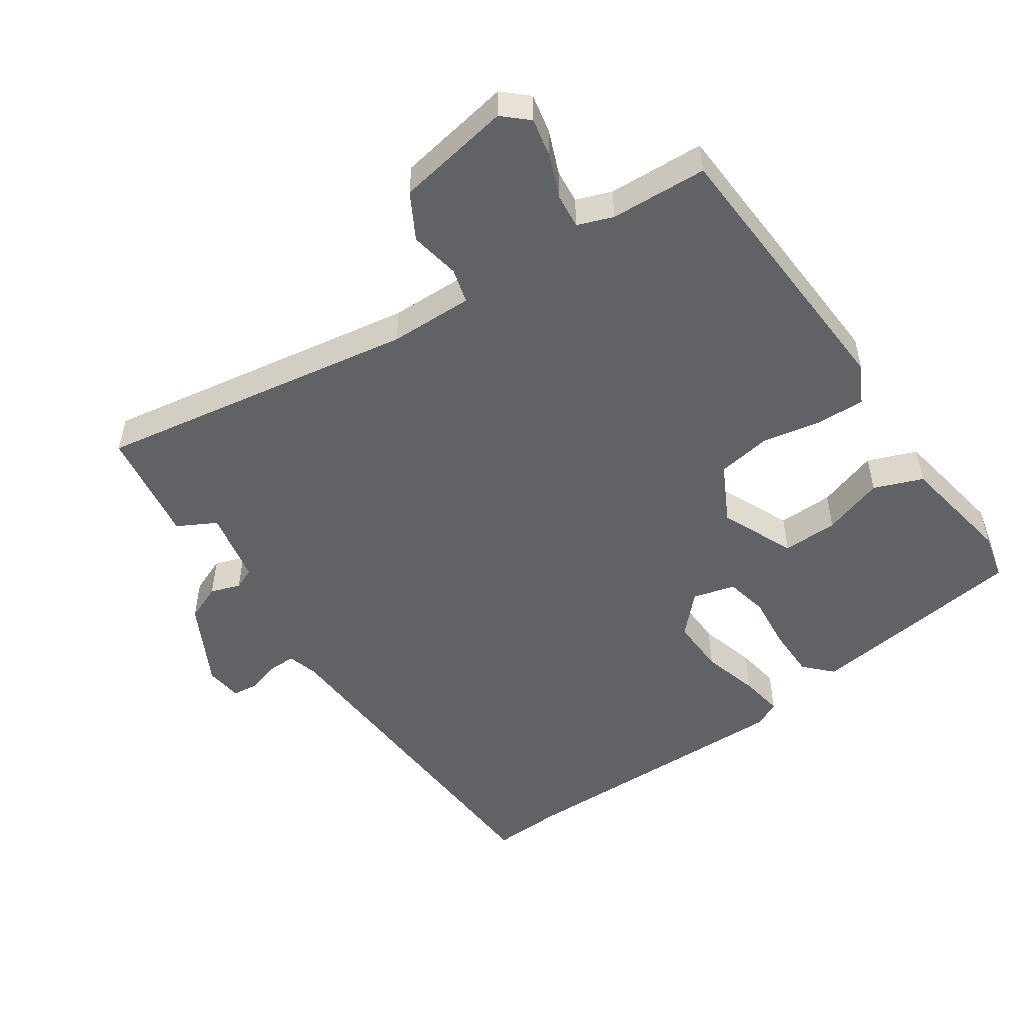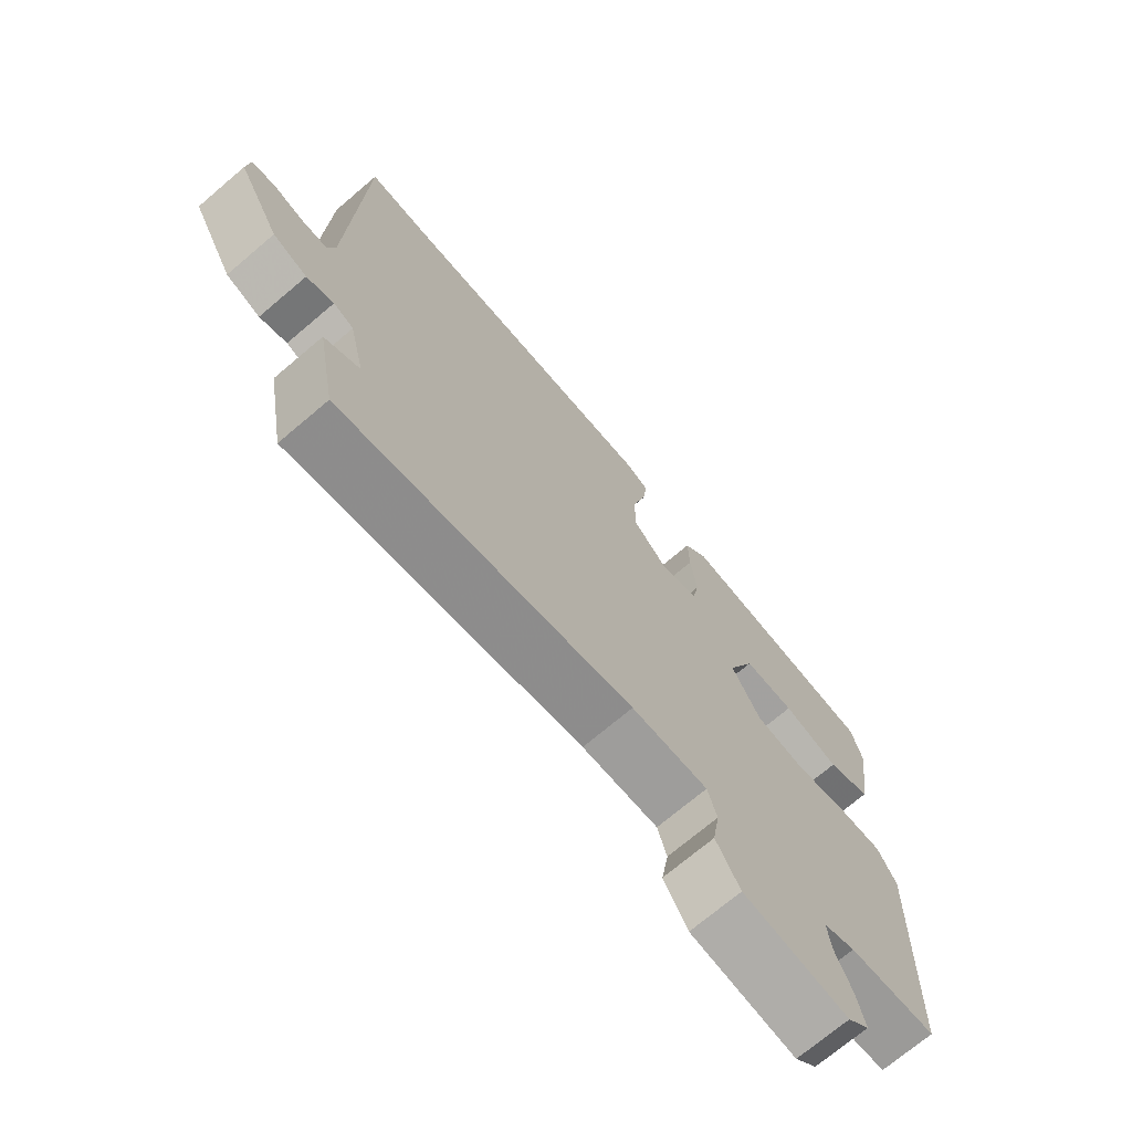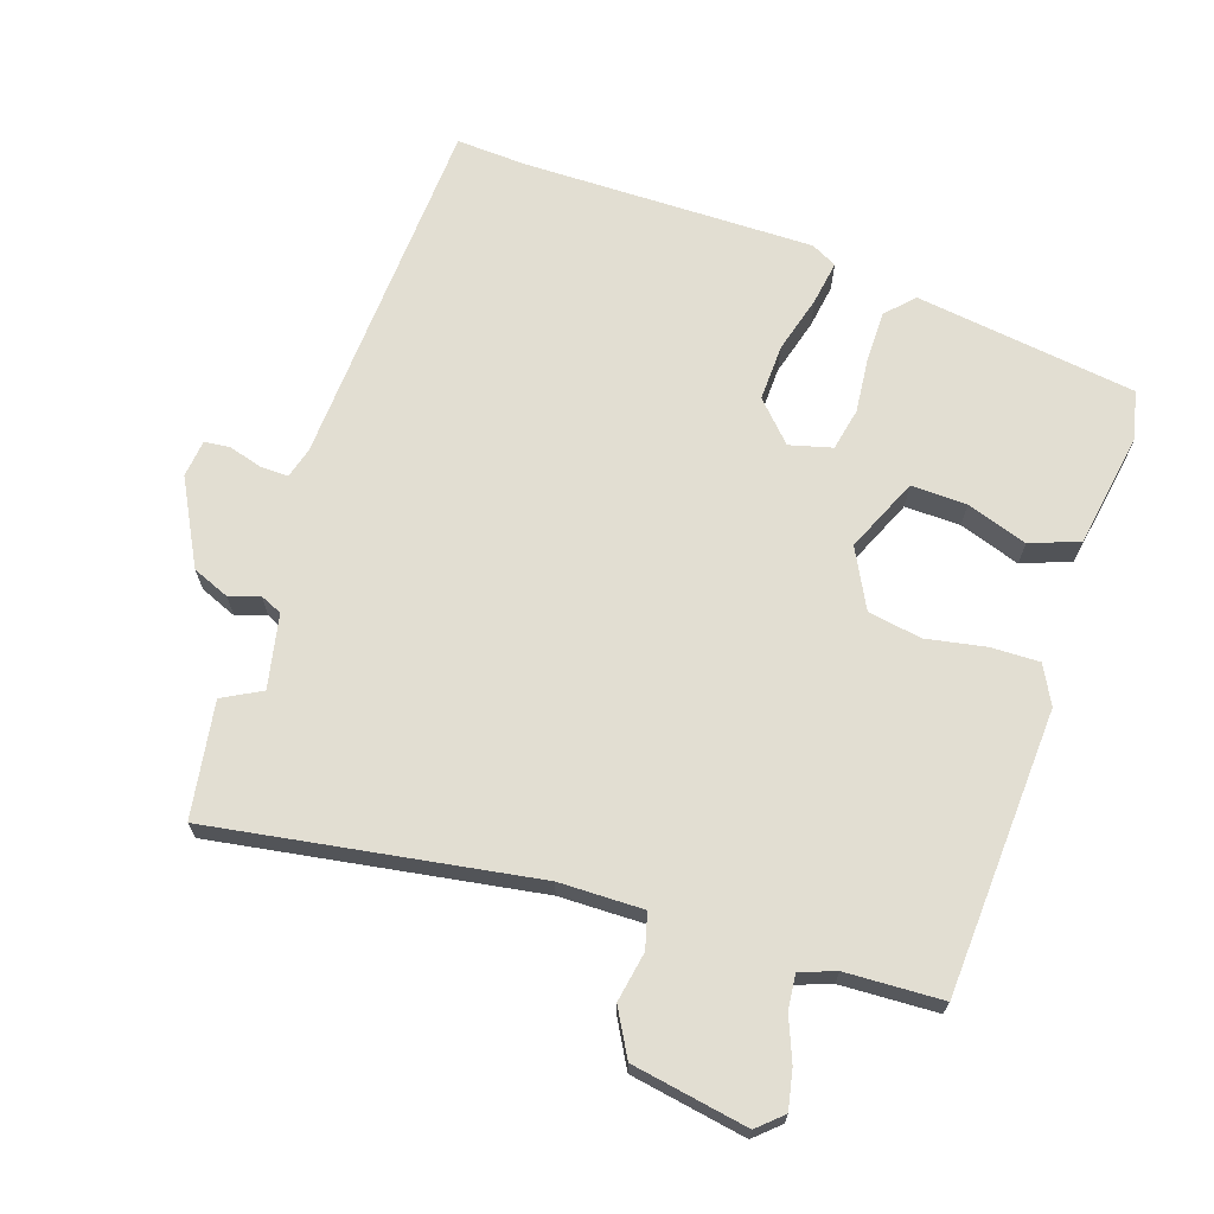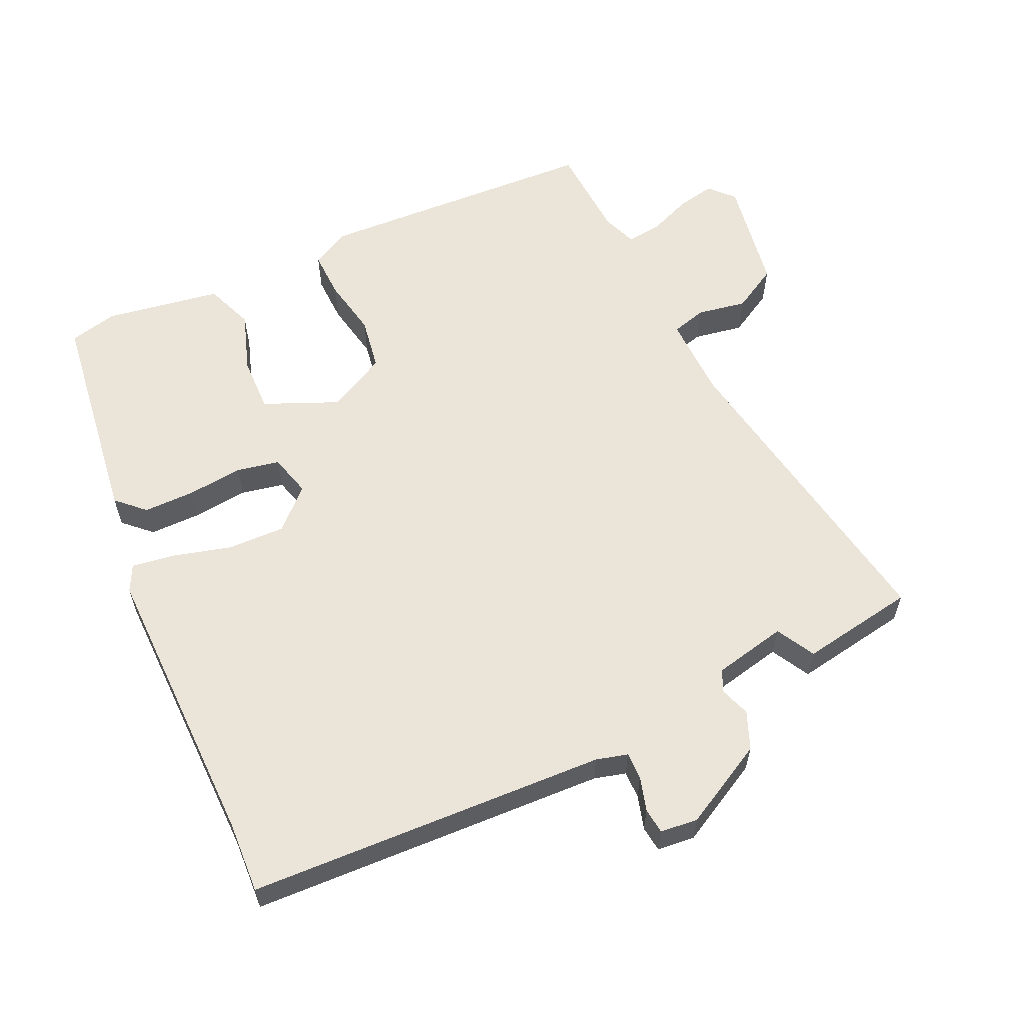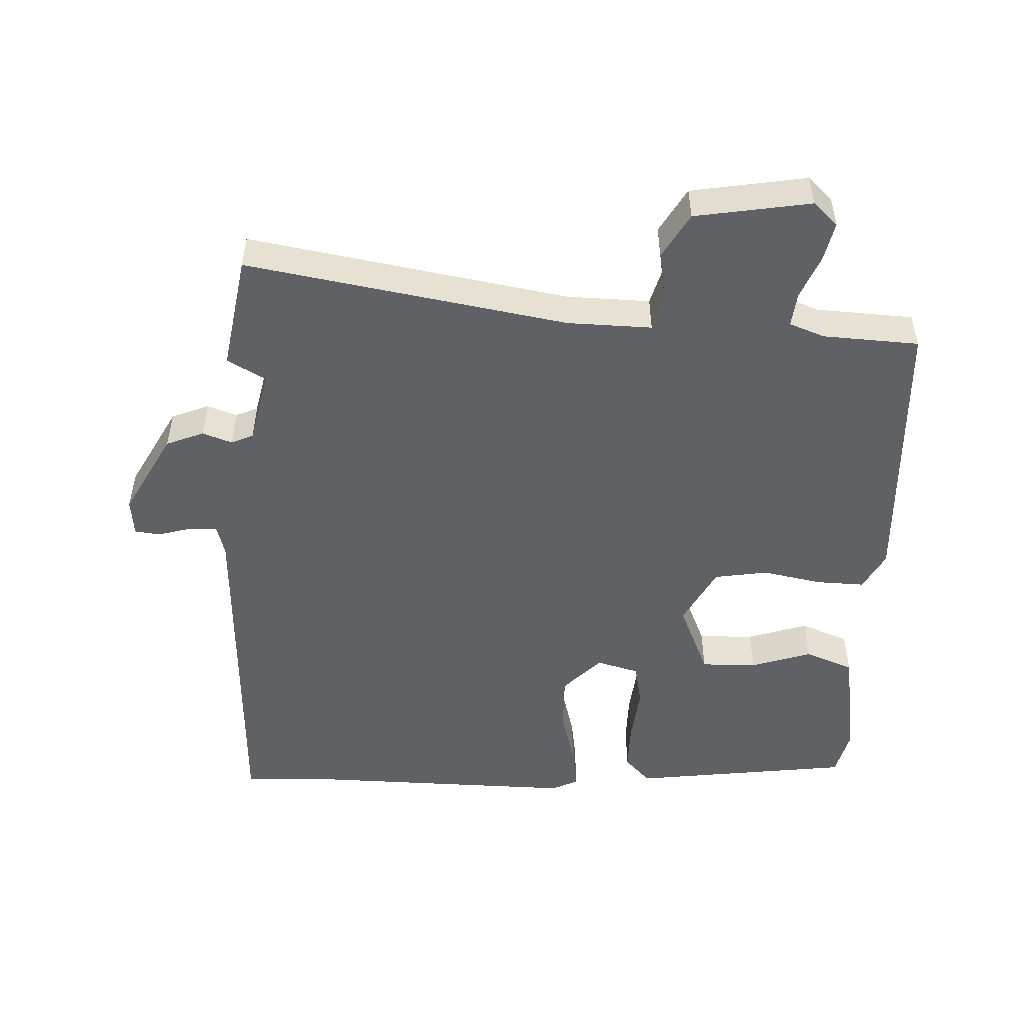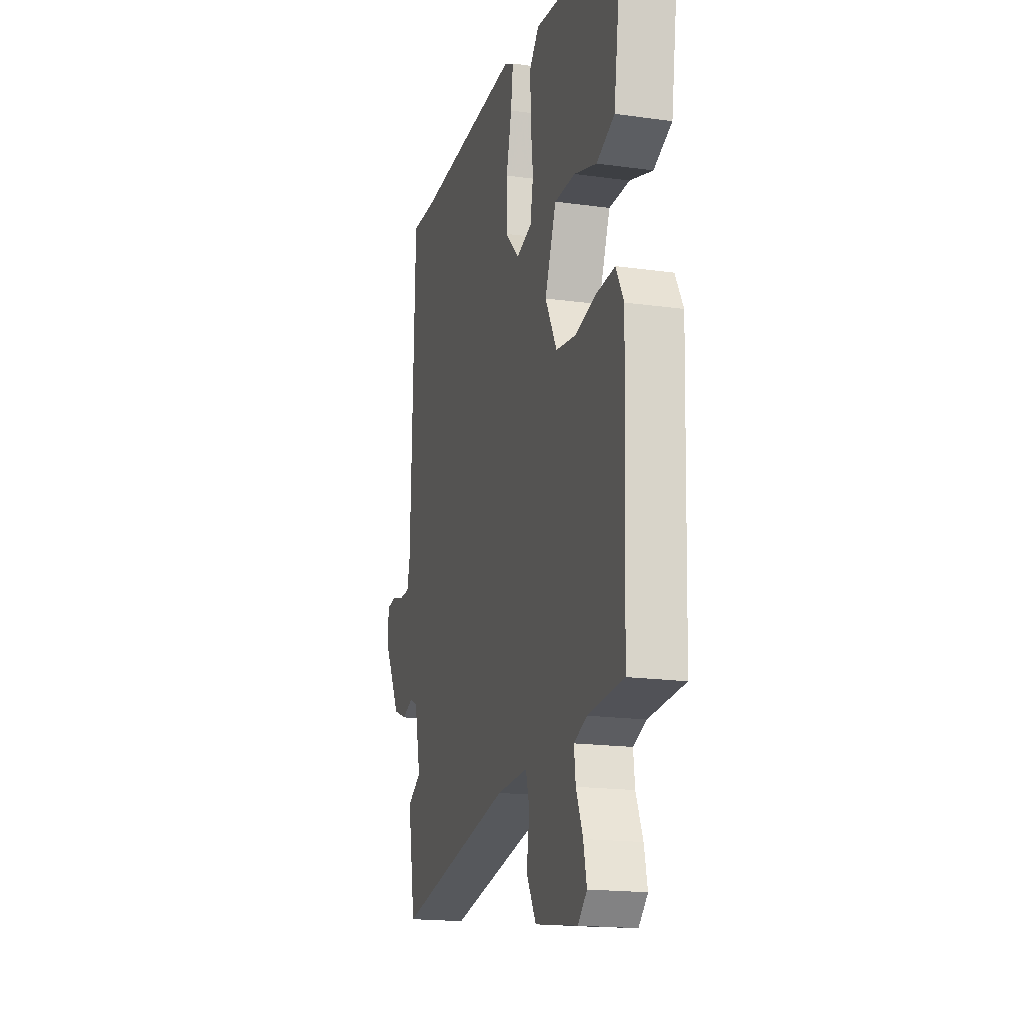
<metadata>
{"format":"obj","ext":"obj","renderer":"f3d","projection":"perspective","resolution":1024,"background":"white","views":[{"elev":-50.5,"azim":-144.7,"up":"+Y"},{"elev":-71.8,"azim":130.3,"up":"+Z"},{"elev":68.0,"azim":-160.4,"up":"+Y"},{"elev":59.2,"azim":65.9,"up":"+Y"},{"elev":-50.3,"azim":178.1,"up":"+Y"},{"elev":-18.1,"azim":-105.1,"up":"+Z"}]}
</metadata>
<code>
v -0.515 0.07 -0.477
v -0.53 0.07 -0.053
v -0.499 0.07 0.004
v -0.427 0.07 0.001
v -0.339 0.07 -0.017
v -0.259 0.07 -0.005
v -0.212 0.07 0.082
v -0.258 0.07 0.193
v -0.341 0.07 0.192
v -0.432 0.07 0.163
v -0.504 0.07 0.192
v -0.53 0.07 0.365
v -0.512 0.07 0.437
v -0.182 0.07 0.477
v -0.144 0.07 0.436
v -0.145 0.07 0.361
v -0.155 0.07 0.277
v -0.143 0.07 0.213
v -0.08 0.07 0.195
v -0.024 0.07 0.252
v -0.025 0.07 0.337
v -0.047 0.07 0.423
v -0.056 0.07 0.489
v -0.017 0.07 0.508
v 0.417 0.07 0.497
v 0.523 0.07 0.501
v 0.539 0.07 -0.033
v 0.551 0.07 -0.08
v 0.592 0.07 -0.08
v 0.643 0.07 -0.066
v 0.681 0.07 -0.071
v 0.686 0.07 -0.127
v 0.617 0.07 -0.251
v 0.561 0.07 -0.273
v 0.517 0.07 -0.257
v 0.484 0.07 -0.271
v 0.459 0.07 -0.38
v 0.516 0.07 -0.412
v 0.485 0.07 -0.583
v 0.009 0.07 -0.497
v -0.116 0.07 -0.493
v -0.131 0.07 -0.545
v -0.119 0.07 -0.619
v -0.158 0.07 -0.686
v -0.33 0.07 -0.713
v -0.366 0.07 -0.679
v -0.353 0.07 -0.621
v -0.326 0.07 -0.557
v -0.32 0.07 -0.506
v -0.372 0.07 -0.486
v -0.515 0 -0.477
v -0.53 0 -0.053
v -0.499 0 0.004
v -0.427 0 0.001
v -0.339 0 -0.017
v -0.259 0 -0.005
v -0.212 0 0.082
v -0.258 0 0.193
v -0.341 0 0.192
v -0.432 0 0.163
v -0.504 0 0.192
v -0.53 0 0.365
v -0.512 0 0.437
v -0.182 0 0.477
v -0.144 0 0.436
v -0.145 0 0.361
v -0.155 0 0.277
v -0.143 0 0.213
v -0.08 0 0.195
v -0.024 0 0.252
v -0.025 0 0.337
v -0.047 0 0.423
v -0.056 0 0.489
v -0.017 0 0.508
v 0.417 0 0.497
v 0.523 0 0.501
v 0.539 0 -0.033
v 0.551 0 -0.08
v 0.592 0 -0.08
v 0.643 0 -0.066
v 0.681 0 -0.071
v 0.686 0 -0.127
v 0.617 0 -0.251
v 0.561 0 -0.273
v 0.517 0 -0.257
v 0.484 0 -0.271
v 0.459 0 -0.38
v 0.516 0 -0.412
v 0.485 0 -0.583
v 0.009 0 -0.497
v -0.116 0 -0.493
v -0.131 0 -0.545
v -0.119 0 -0.619
v -0.158 0 -0.686
v -0.33 0 -0.713
v -0.366 0 -0.679
v -0.353 0 -0.621
v -0.326 0 -0.557
v -0.32 0 -0.506
v -0.372 0 -0.486
f 45 46 47 48
f 45 48 49
f 42 43 44 45
f 41 42 45 49
f 37 38 39 40
f 36 37 40 41
f 35 36 41 49
f 33 34 35
f 32 33 35
f 29 30 31 32
f 28 29 32 35
f 27 28 35 49
f 25 26 27 49
f 21 22 23 24
f 20 21 24 25
f 19 20 25 49
f 14 15 16 17
f 12 13 14 17
f 12 17 18
f 9 10 11 12
f 8 9 12 18
f 7 8 18 19
f 2 3 4 5
f 50 1 2 5
f 50 5 6
f 19 49 50
f 6 7 19 50
f 98 97 96 95
f 99 98 95
f 95 94 93 92
f 99 95 92 91
f 90 89 88 87
f 91 90 87 86
f 99 91 86 85
f 85 84 83
f 85 83 82
f 82 81 80 79
f 85 82 79 78
f 99 85 78 77
f 99 77 76 75
f 74 73 72 71
f 75 74 71 70
f 99 75 70 69
f 67 66 65 64
f 67 64 63 62
f 68 67 62
f 62 61 60 59
f 68 62 59 58
f 69 68 58 57
f 55 54 53 52
f 55 52 51 100
f 56 55 100
f 100 99 69
f 100 69 57 56
f 1 51 52 2
f 2 52 53 3
f 3 53 54 4
f 4 54 55 5
f 5 55 56 6
f 6 56 57 7
f 7 57 58 8
f 8 58 59 9
f 9 59 60 10
f 10 60 61 11
f 11 61 62 12
f 12 62 63 13
f 13 63 64 14
f 14 64 65 15
f 15 65 66 16
f 16 66 67 17
f 17 67 68 18
f 18 68 69 19
f 19 69 70 20
f 20 70 71 21
f 21 71 72 22
f 22 72 73 23
f 23 73 74 24
f 24 74 75 25
f 25 75 76 26
f 26 76 77 27
f 27 77 78 28
f 28 78 79 29
f 29 79 80 30
f 30 80 81 31
f 31 81 82 32
f 32 82 83 33
f 33 83 84 34
f 34 84 85 35
f 35 85 86 36
f 36 86 87 37
f 37 87 88 38
f 38 88 89 39
f 39 89 90 40
f 40 90 91 41
f 41 91 92 42
f 42 92 93 43
f 43 93 94 44
f 44 94 95 45
f 45 95 96 46
f 46 96 97 47
f 47 97 98 48
f 48 98 99 49
f 49 99 100 50
f 50 100 51 1

</code>
